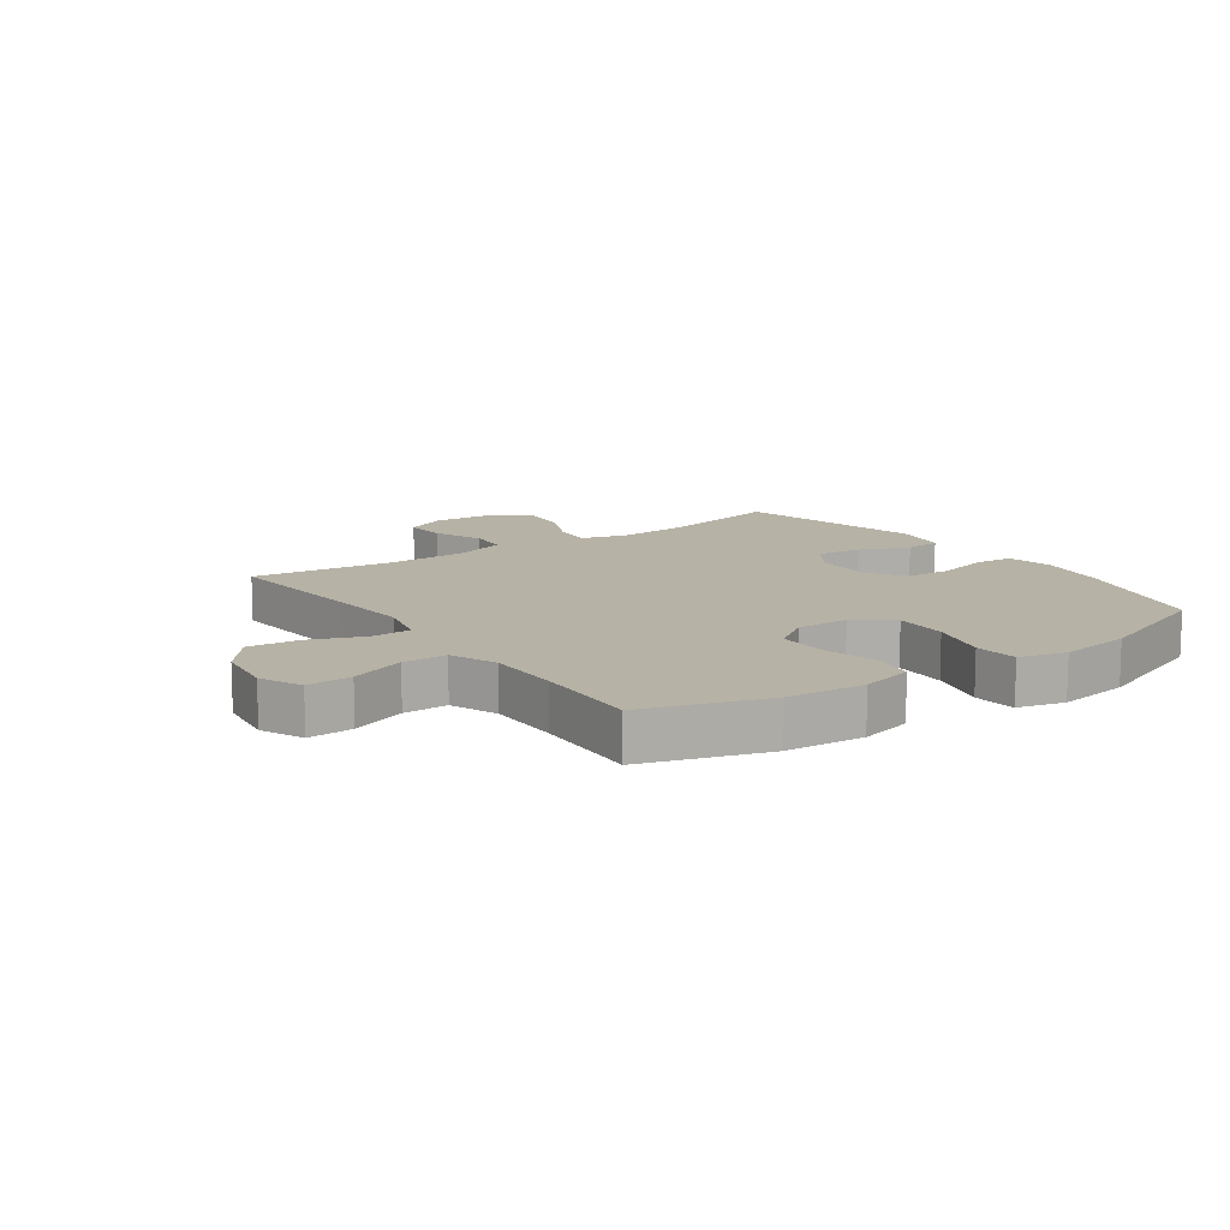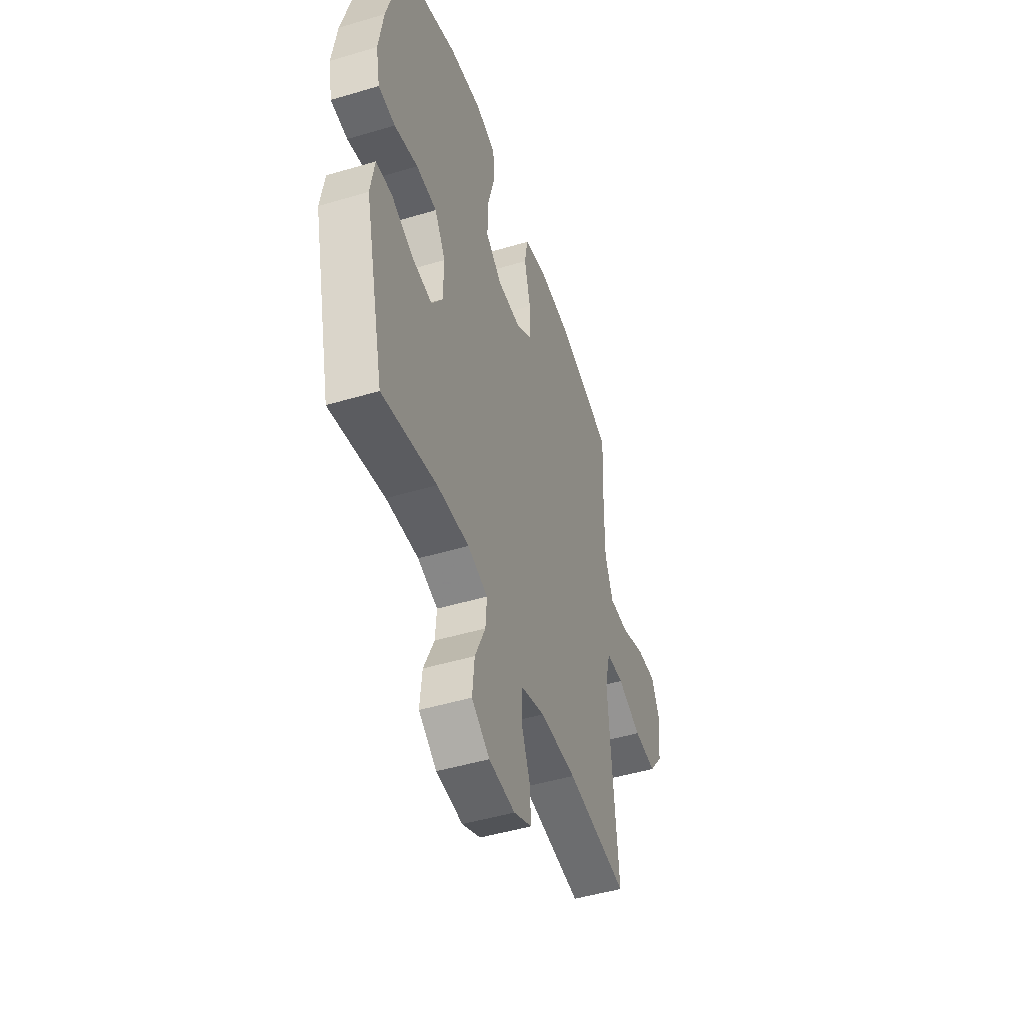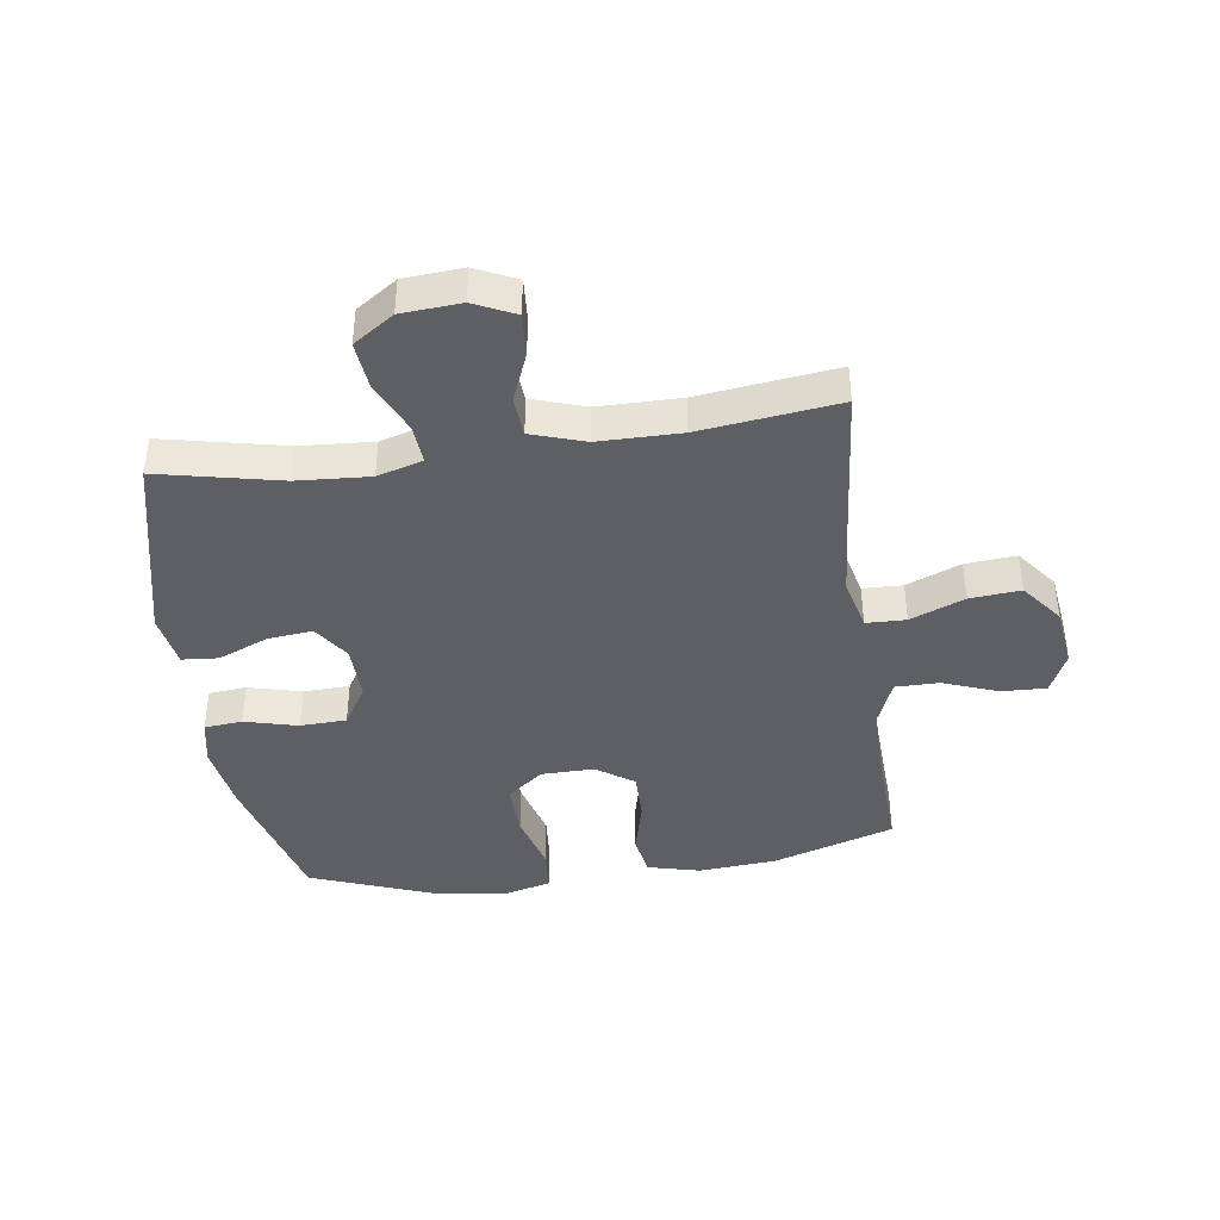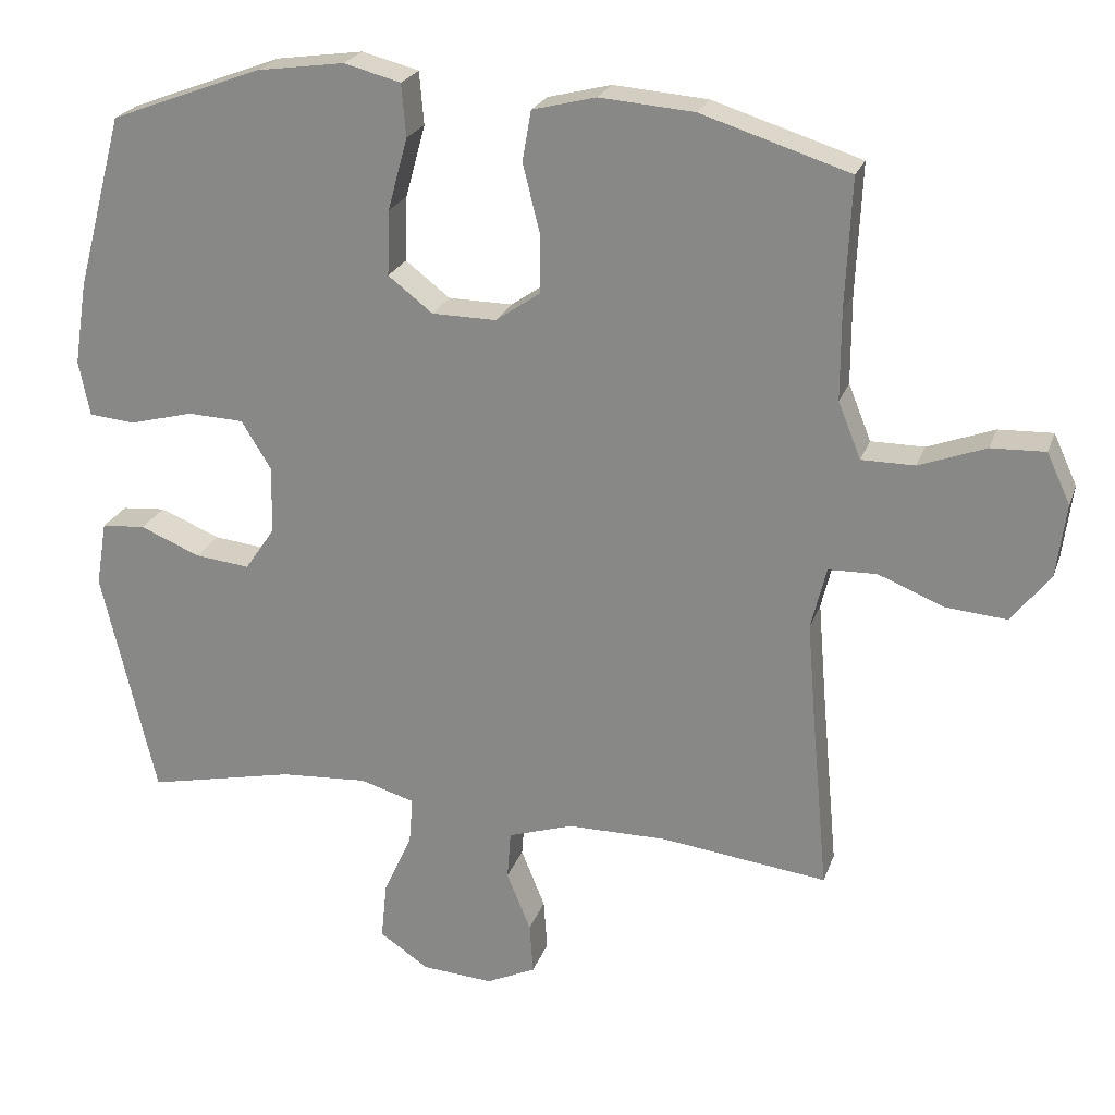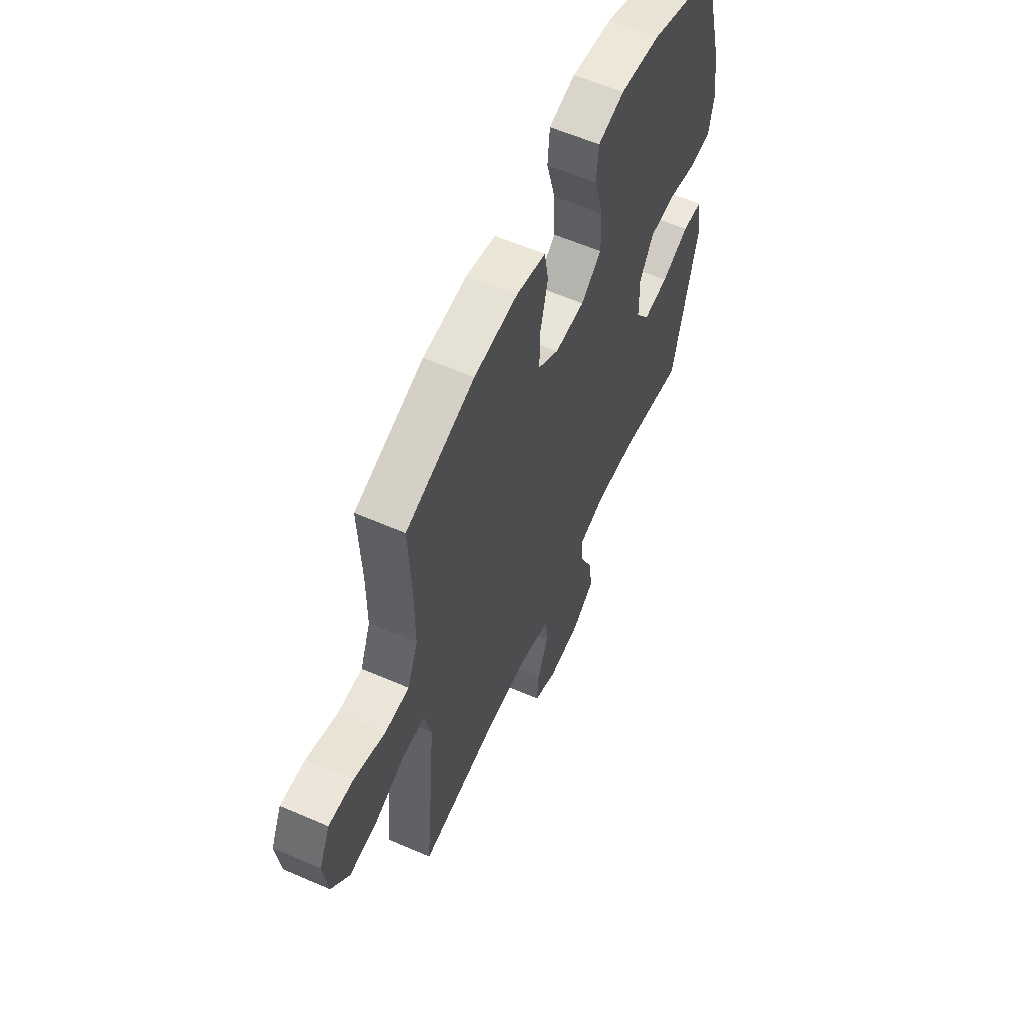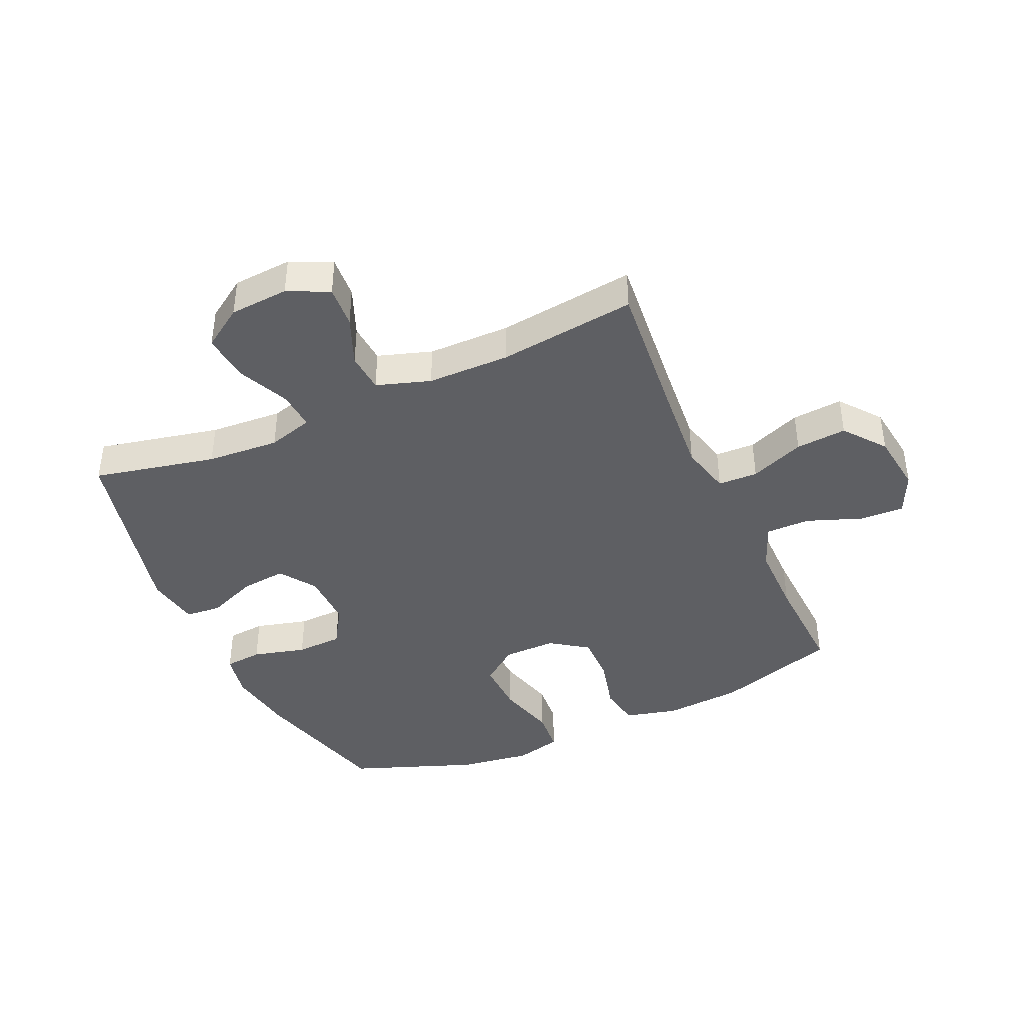
<metadata>
{"format":"obj","ext":"obj","renderer":"f3d","projection":"perspective","resolution":1024,"background":"white","views":[{"elev":12.5,"azim":-35.1,"up":"+Y"},{"elev":-47.5,"azim":108.6,"up":"+Z"},{"elev":-41.2,"azim":-171.9,"up":"+Y"},{"elev":23.2,"azim":-163.3,"up":"+Z"},{"elev":59.2,"azim":-65.9,"up":"+Z"},{"elev":-41.1,"azim":-155.8,"up":"+Y"}]}
</metadata>
<code>
v 0.5 0.07 -0.5
v 0.297 0.07 -0.456
v 0.177 0.07 -0.448
v 0.102 0.07 -0.47
v 0.107 0.07 -0.534
v 0.146 0.07 -0.62
v 0.154 0.07 -0.699
v 0.087 0.07 -0.744
v -0.011 0.07 -0.751
v -0.079 0.07 -0.719
v -0.074 0.07 -0.649
v -0.041 0.07 -0.568
v -0.046 0.07 -0.502
v -0.135 0.07 -0.473
v -0.271 0.07 -0.472
v -0.5 0.07 -0.5
v -0.477 0.07 -0.251
v -0.466 0.07 -0.119
v -0.487 0.07 -0.034
v -0.553 0.07 -0.032
v -0.643 0.07 -0.068
v -0.727 0.07 -0.075
v -0.78 0.07 -0.007
v -0.793 0.07 0.093
v -0.761 0.07 0.162
v -0.687 0.07 0.159
v -0.596 0.07 0.125
v -0.523 0.07 0.125
v -0.492 0.07 0.202
v -0.492 0.07 0.323
v -0.5 0.07 0.5
v -0.297 0.07 0.564
v -0.168 0.07 0.574
v -0.081 0.07 0.552
v -0.069 0.07 0.483
v -0.092 0.07 0.391
v -0.093 0.07 0.31
v -0.031 0.07 0.267
v 0.057 0.07 0.268
v 0.118 0.07 0.315
v 0.115 0.07 0.404
v 0.088 0.07 0.503
v 0.094 0.07 0.575
v 0.172 0.07 0.595
v 0.292 0.07 0.578
v 0.5 0.07 0.5
v 0.564 0.07 0.262
v 0.582 0.07 0.148
v 0.567 0.07 0.072
v 0.504 0.07 0.066
v 0.416 0.07 0.089
v 0.339 0.07 0.086
v 0.298 0.07 0.02
v 0.3 0.07 -0.073
v 0.341 0.07 -0.133
v 0.416 0.07 -0.125
v 0.499 0.07 -0.091
v 0.559 0.07 -0.096
v 0.574 0.07 -0.185
v 0.5 0 -0.5
v 0.297 0 -0.456
v 0.177 0 -0.448
v 0.102 0 -0.47
v 0.107 0 -0.534
v 0.146 0 -0.62
v 0.154 0 -0.699
v 0.087 0 -0.744
v -0.011 0 -0.751
v -0.079 0 -0.719
v -0.074 0 -0.649
v -0.041 0 -0.568
v -0.046 0 -0.502
v -0.135 0 -0.473
v -0.271 0 -0.472
v -0.5 0 -0.5
v -0.477 0 -0.251
v -0.466 0 -0.119
v -0.487 0 -0.034
v -0.553 0 -0.032
v -0.643 0 -0.068
v -0.727 0 -0.075
v -0.78 0 -0.007
v -0.793 0 0.093
v -0.761 0 0.162
v -0.687 0 0.159
v -0.596 0 0.125
v -0.523 0 0.125
v -0.492 0 0.202
v -0.492 0 0.323
v -0.5 0 0.5
v -0.297 0 0.564
v -0.168 0 0.574
v -0.081 0 0.552
v -0.069 0 0.483
v -0.092 0 0.391
v -0.093 0 0.31
v -0.031 0 0.267
v 0.057 0 0.268
v 0.118 0 0.315
v 0.115 0 0.404
v 0.088 0 0.503
v 0.094 0 0.575
v 0.172 0 0.595
v 0.292 0 0.578
v 0.5 0 0.5
v 0.564 0 0.262
v 0.582 0 0.148
v 0.567 0 0.072
v 0.504 0 0.066
v 0.416 0 0.089
v 0.339 0 0.086
v 0.298 0 0.02
v 0.3 0 -0.073
v 0.341 0 -0.133
v 0.416 0 -0.125
v 0.499 0 -0.091
v 0.559 0 -0.096
v 0.574 0 -0.185
f 59 1 2
f 58 59 2
f 57 58 2
f 56 57 2
f 55 56 2 3
f 54 55 3 4
f 53 54 4
f 49 50 51
f 48 49 51
f 47 48 51
f 46 47 51
f 45 46 51
f 44 45 51
f 43 44 51
f 42 43 51
f 41 42 51
f 40 41 51 52
f 39 40 52 53
f 34 35 36
f 33 34 36
f 32 33 36
f 31 32 36
f 30 31 36
f 29 30 36 37
f 28 29 37 38
f 25 26 27
f 24 25 27
f 23 24 27
f 22 23 27
f 21 22 27
f 20 21 27
f 19 20 27 28
f 39 53 4
f 38 39 4
f 28 38 4
f 19 28 4
f 18 19 4
f 10 11 12
f 9 10 12
f 8 9 12
f 7 8 12
f 6 7 12
f 5 6 12
f 5 12 13
f 5 13 14
f 4 5 14
f 18 4 14
f 17 18 14
f 17 14 15
f 15 16 17
f 61 60 118
f 61 118 117
f 61 117 116
f 61 116 115
f 62 61 115 114
f 63 62 114 113
f 63 113 112
f 110 109 108
f 110 108 107
f 110 107 106
f 110 106 105
f 110 105 104
f 110 104 103
f 110 103 102
f 110 102 101
f 110 101 100
f 111 110 100 99
f 112 111 99 98
f 95 94 93
f 95 93 92
f 95 92 91
f 95 91 90
f 95 90 89
f 96 95 89 88
f 97 96 88 87
f 86 85 84
f 86 84 83
f 86 83 82
f 86 82 81
f 86 81 80
f 86 80 79
f 87 86 79 78
f 63 112 98
f 63 98 97
f 63 97 87
f 63 87 78
f 63 78 77
f 71 70 69
f 71 69 68
f 71 68 67
f 71 67 66
f 71 66 65
f 71 65 64
f 72 71 64
f 73 72 64
f 73 64 63
f 73 63 77
f 73 77 76
f 74 73 76
f 76 75 74
f 1 60 61 2
f 2 61 62 3
f 3 62 63 4
f 4 63 64 5
f 5 64 65 6
f 6 65 66 7
f 7 66 67 8
f 8 67 68 9
f 9 68 69 10
f 10 69 70 11
f 11 70 71 12
f 12 71 72 13
f 13 72 73 14
f 14 73 74 15
f 15 74 75 16
f 16 75 76 17
f 17 76 77 18
f 18 77 78 19
f 19 78 79 20
f 20 79 80 21
f 21 80 81 22
f 22 81 82 23
f 23 82 83 24
f 24 83 84 25
f 25 84 85 26
f 26 85 86 27
f 27 86 87 28
f 28 87 88 29
f 29 88 89 30
f 30 89 90 31
f 31 90 91 32
f 32 91 92 33
f 33 92 93 34
f 34 93 94 35
f 35 94 95 36
f 36 95 96 37
f 37 96 97 38
f 38 97 98 39
f 39 98 99 40
f 40 99 100 41
f 41 100 101 42
f 42 101 102 43
f 43 102 103 44
f 44 103 104 45
f 45 104 105 46
f 46 105 106 47
f 47 106 107 48
f 48 107 108 49
f 49 108 109 50
f 50 109 110 51
f 51 110 111 52
f 52 111 112 53
f 53 112 113 54
f 54 113 114 55
f 55 114 115 56
f 56 115 116 57
f 57 116 117 58
f 58 117 118 59
f 59 118 60 1

</code>
